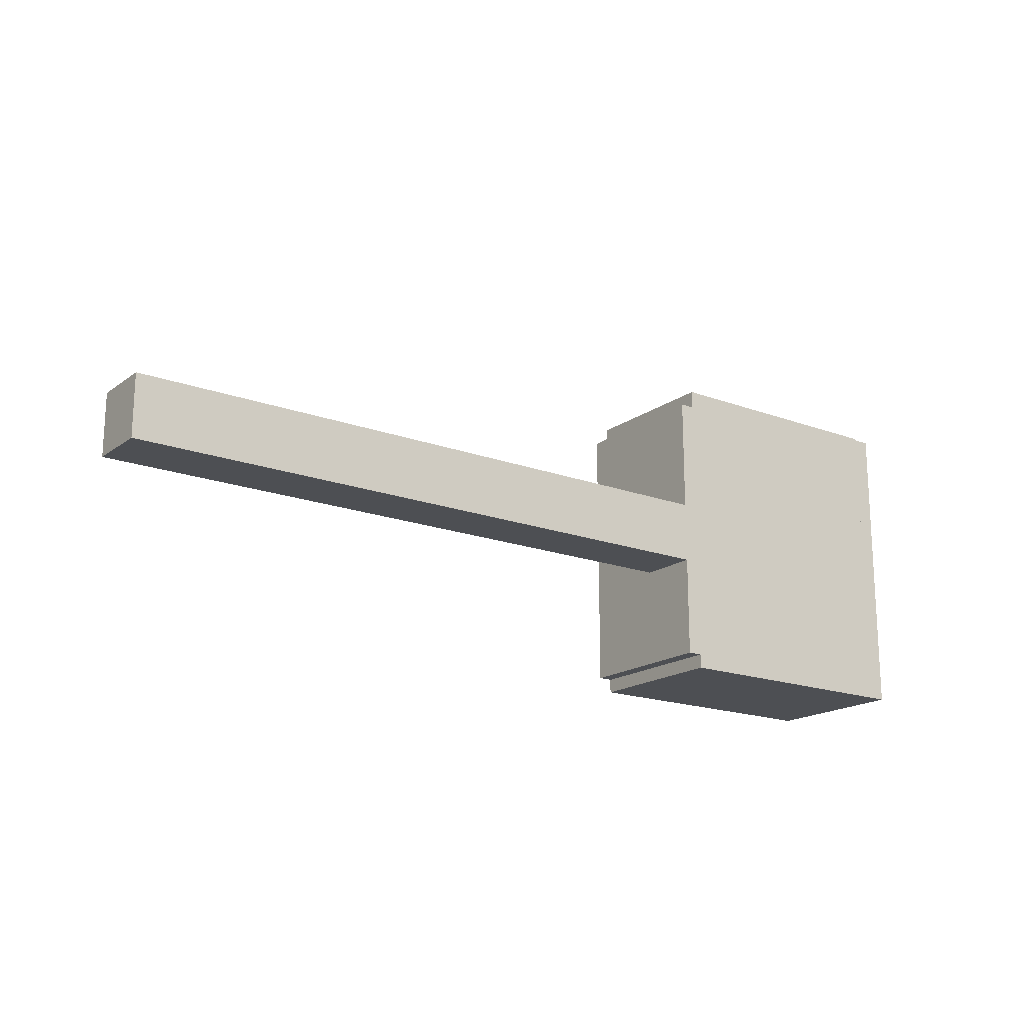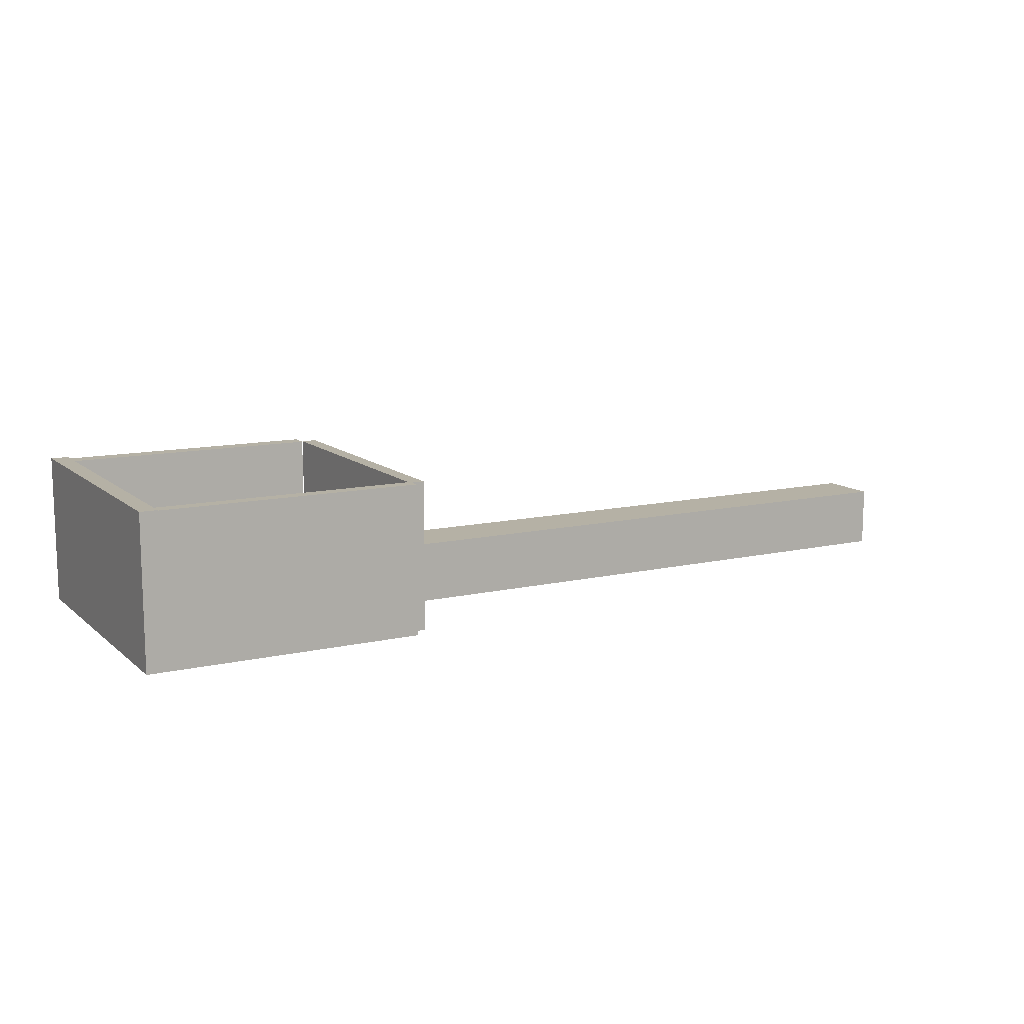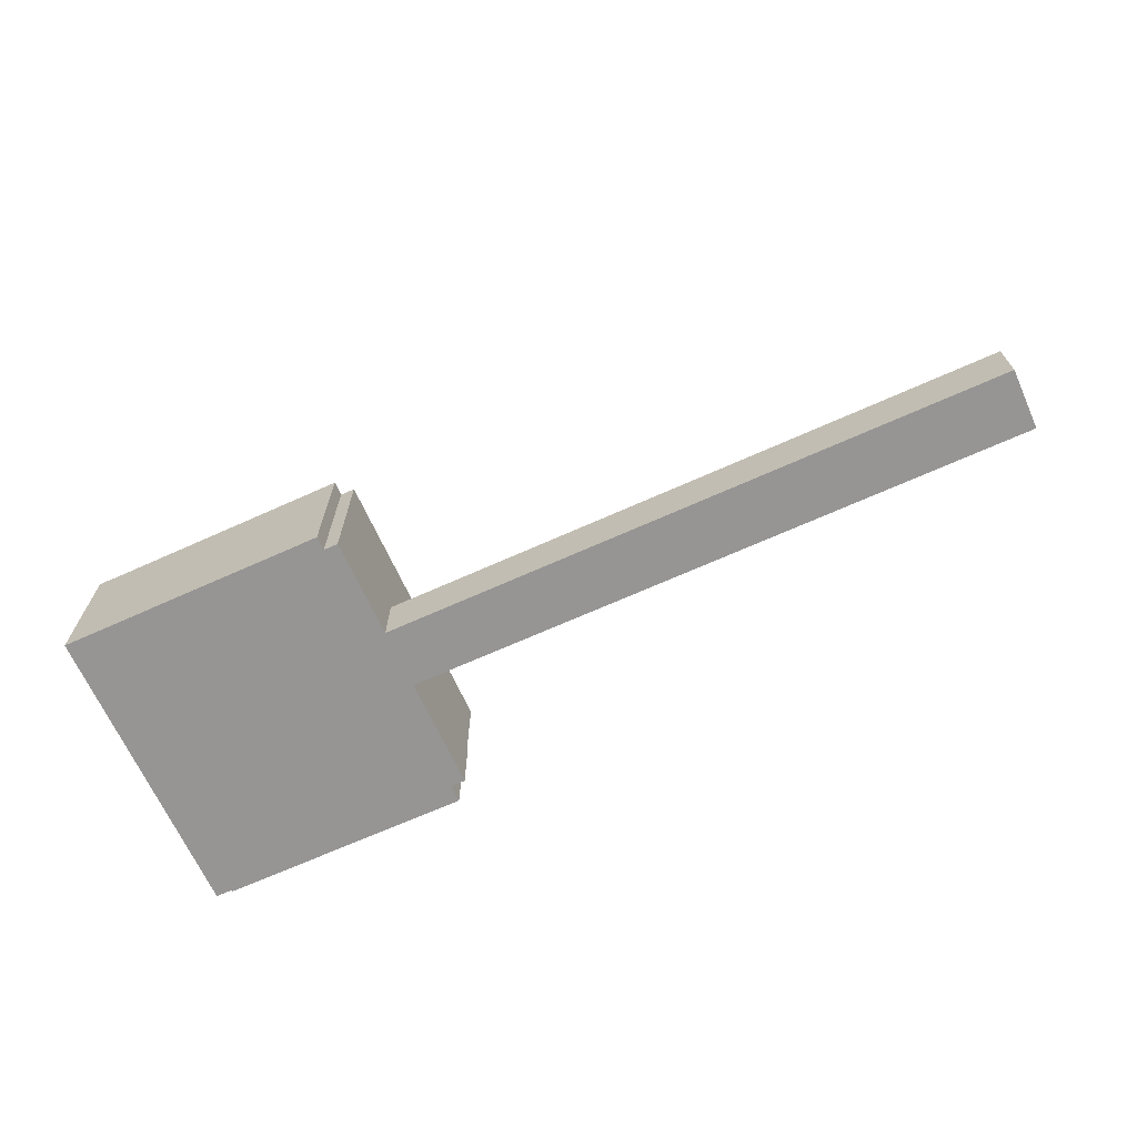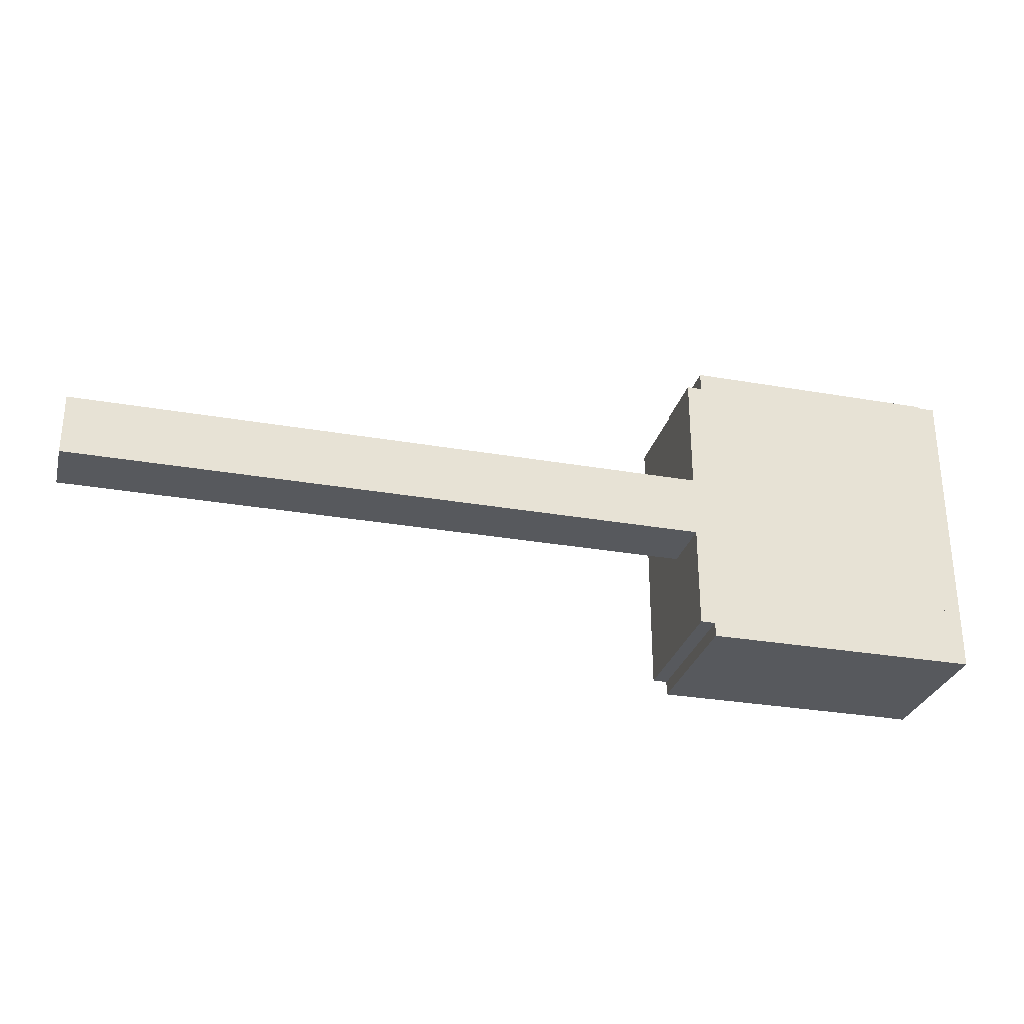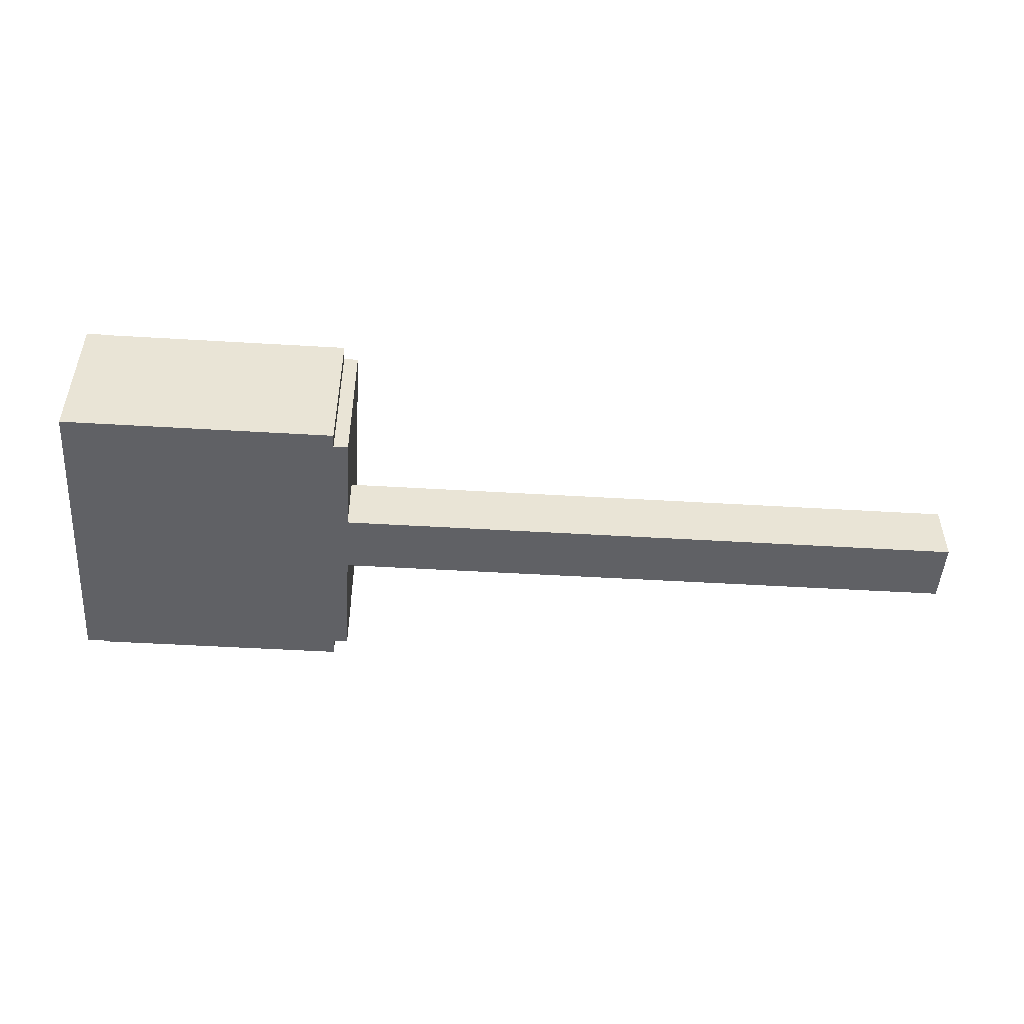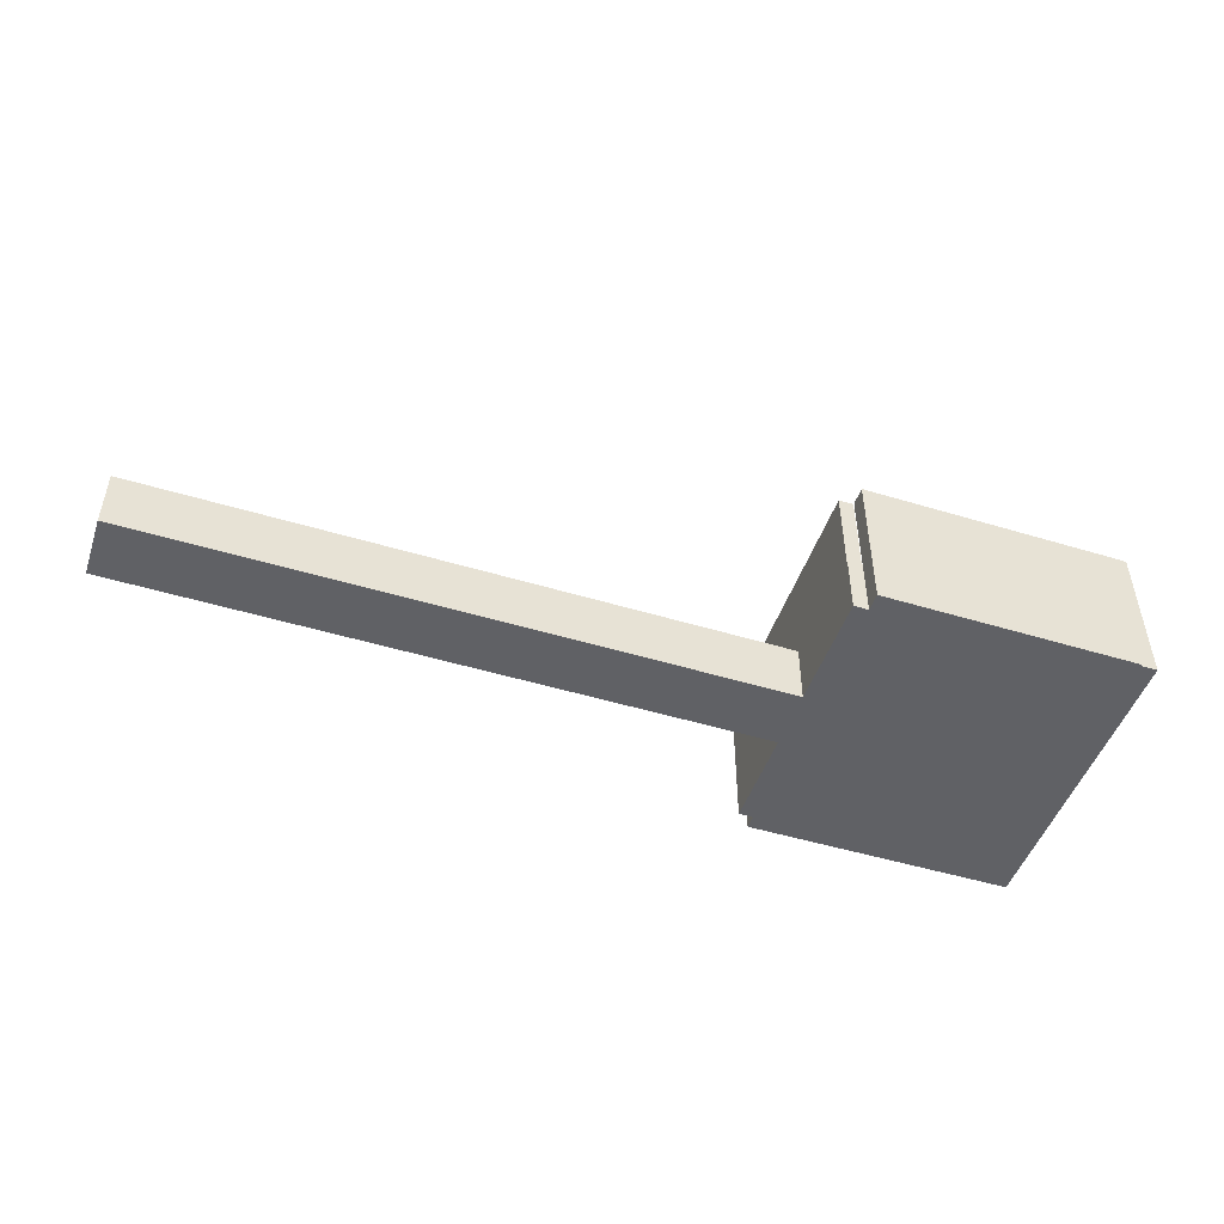
<metadata>
{"format":"obj","ext":"obj","renderer":"f3d","projection":"perspective","resolution":1024,"background":"white","views":[{"elev":-17.9,"azim":-36.0,"up":"+Z"},{"elev":11.9,"azim":151.3,"up":"+Y"},{"elev":-67.5,"azim":-155.7,"up":"+Y"},{"elev":-29.2,"azim":-14.6,"up":"+Z"},{"elev":-48.9,"azim":176.2,"up":"+Y"},{"elev":-48.7,"azim":-18.7,"up":"+Y"}]}
</metadata>
<code>
o Cube
v 20.34 1 -1
v 20.34 -1 -1
v 20.34 1 1
v 20.34 -1 1
v -1 1 -1
v -1 -1 -1
v -1 1 1
v -1 -1 1
v 28.7 1 -1
v 28.7 -1 -1
v 28.7 1 1
v 28.7 -1 1
v 20.34 1 4.781
v 20.34 -1 4.781
v 28.7 1 4.781
v 28.7 -1 4.781
v 20.34 1 -4.306
v 20.34 -1 -4.306
v 28.7 1 -4.306
v 28.7 -1 -4.306
v 20.34 1 -4.767
v 20.34 -1 -4.767
v 28.7 1 -4.767
v 28.7 -1 -4.767
v 20.34 3.92 -4.306
v 28.7 3.92 -4.306
v 20.34 3.92 -4.767
v 28.7 3.92 -4.767
v 29.26 1 -4.306
v 29.26 -1 -4.306
v 29.26 1 -4.767
v 29.26 -1 -4.767
v 28.7 1 5.321
v 28.7 -1 5.321
v 29.26 1 5.321
v 29.26 -1 5.321
v 28.7 3.937 -4.306
v 28.7 3.937 -4.767
v 29.26 3.937 -4.306
v 29.26 3.937 -4.767
v 29.26 3.937 5.321
v 28.7 3.937 5.321
v 28.7 1 -4.306
v 28.7 -1 -4.306
v 28.7 1 5.321
v 28.7 -1 5.321
v 20.34 1 5.372
v 20.34 -1 5.372
v 28.7 1 5.372
v 28.7 -1 5.372
v 28.7 3.87 4.781
v 20.34 3.87 4.781
v 28.7 3.87 5.372
v 20.34 3.87 5.372
v 19.86 1 -1
v 19.86 -1 -1
v 19.86 1 -4.306
v 19.86 -1 -4.306
v 19.85 1 1
v 19.85 -1 1
v 19.85 1 4.781
v 19.85 -1 4.781
v 20.34 3.893 -1
v 20.34 3.893 -4.306
v 19.86 3.893 -1
v 19.86 3.893 -4.306
v 20.34 1 4.734
v 19.86 1 4.734
v 20.34 3.893 4.734
v 19.86 3.893 4.734
f 1 5 7 3
f 4 3 7 8
f 8 7 5 6
f 6 2 4 8
f 4 12 16 14
f 6 5 1 2
f 10 9 11 12
f 9 10 20 19
f 4 2 10 12
f 1 3 11 9
f 49 15 51 53
f 11 3 13 15
f 4 14 62 60
f 12 11 15 16
f 23 21 27 28
f 10 2 18 20
f 18 2 56 58
f 1 9 19 17
f 22 21 23 24
f 18 17 21 22
f 20 18 22 24
f 20 24 32 30
f 25 26 28 27
f 17 19 26 25
f 21 17 25 27
f 19 23 28 26
f 29 30 32 31
f 24 23 31 32
f 30 29 35 36
f 29 31 40 39
f 33 34 36 35
f 31 23 38 40
f 20 30 36 34
f 34 33 45 46
f 38 37 39 40
f 39 37 42 41
f 33 35 41 42
f 19 33 42 37
f 35 29 39 41
f 23 19 37 38
f 43 44 46 45
f 20 34 46 44
f 33 19 43 45
f 19 20 44 43
f 47 48 50 49
f 16 15 49 50
f 14 16 50 48
f 13 14 48 47
f 51 52 54 53
f 47 49 53 54
f 15 13 52 51
f 13 47 54 52
f 56 55 57 58
f 17 18 58 57
f 2 1 55 56
f 1 63 69 67
f 59 60 62 61
f 3 4 60 59
f 13 3 59 61
f 14 13 61 62
f 63 64 66 65
f 57 55 65 66
f 1 17 64 63
f 17 57 66 64
f 68 67 69 70
f 55 1 67 68
f 65 55 68 70
f 63 65 70 69

</code>
